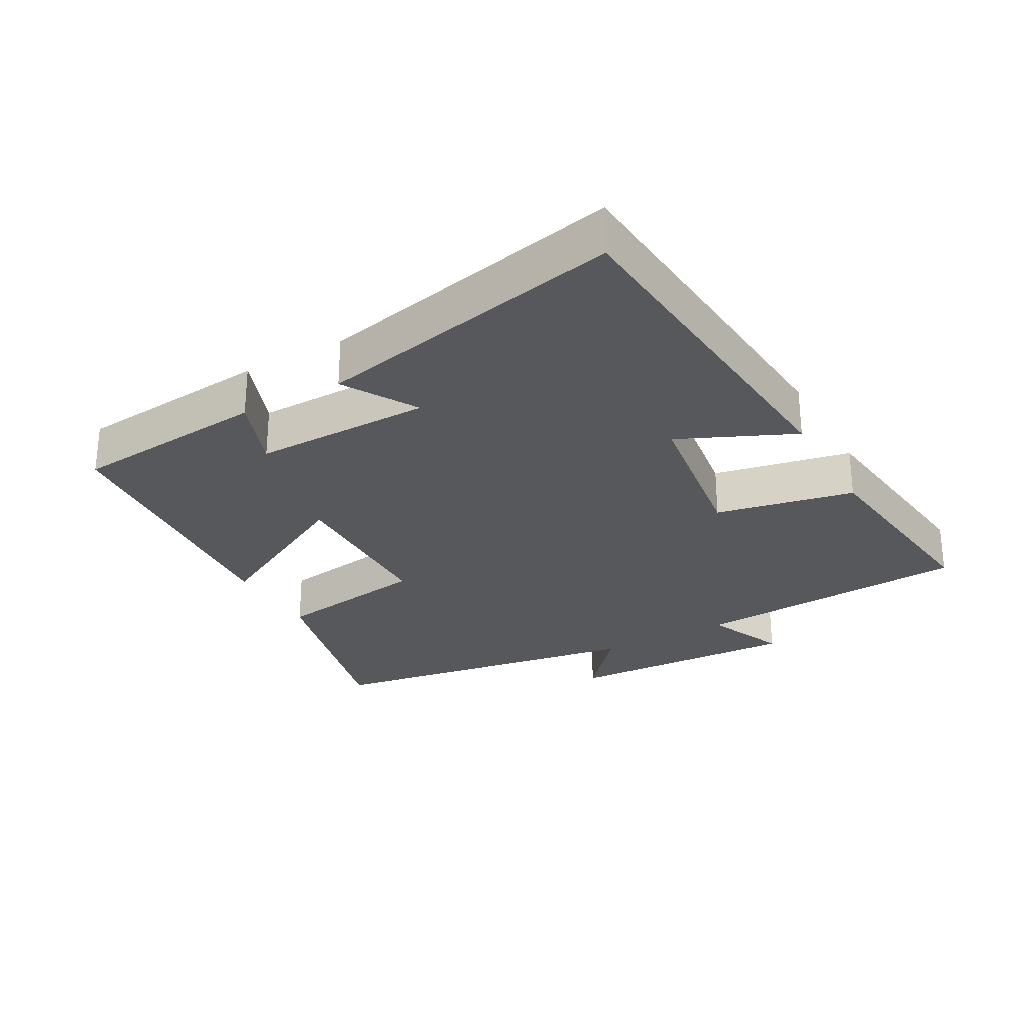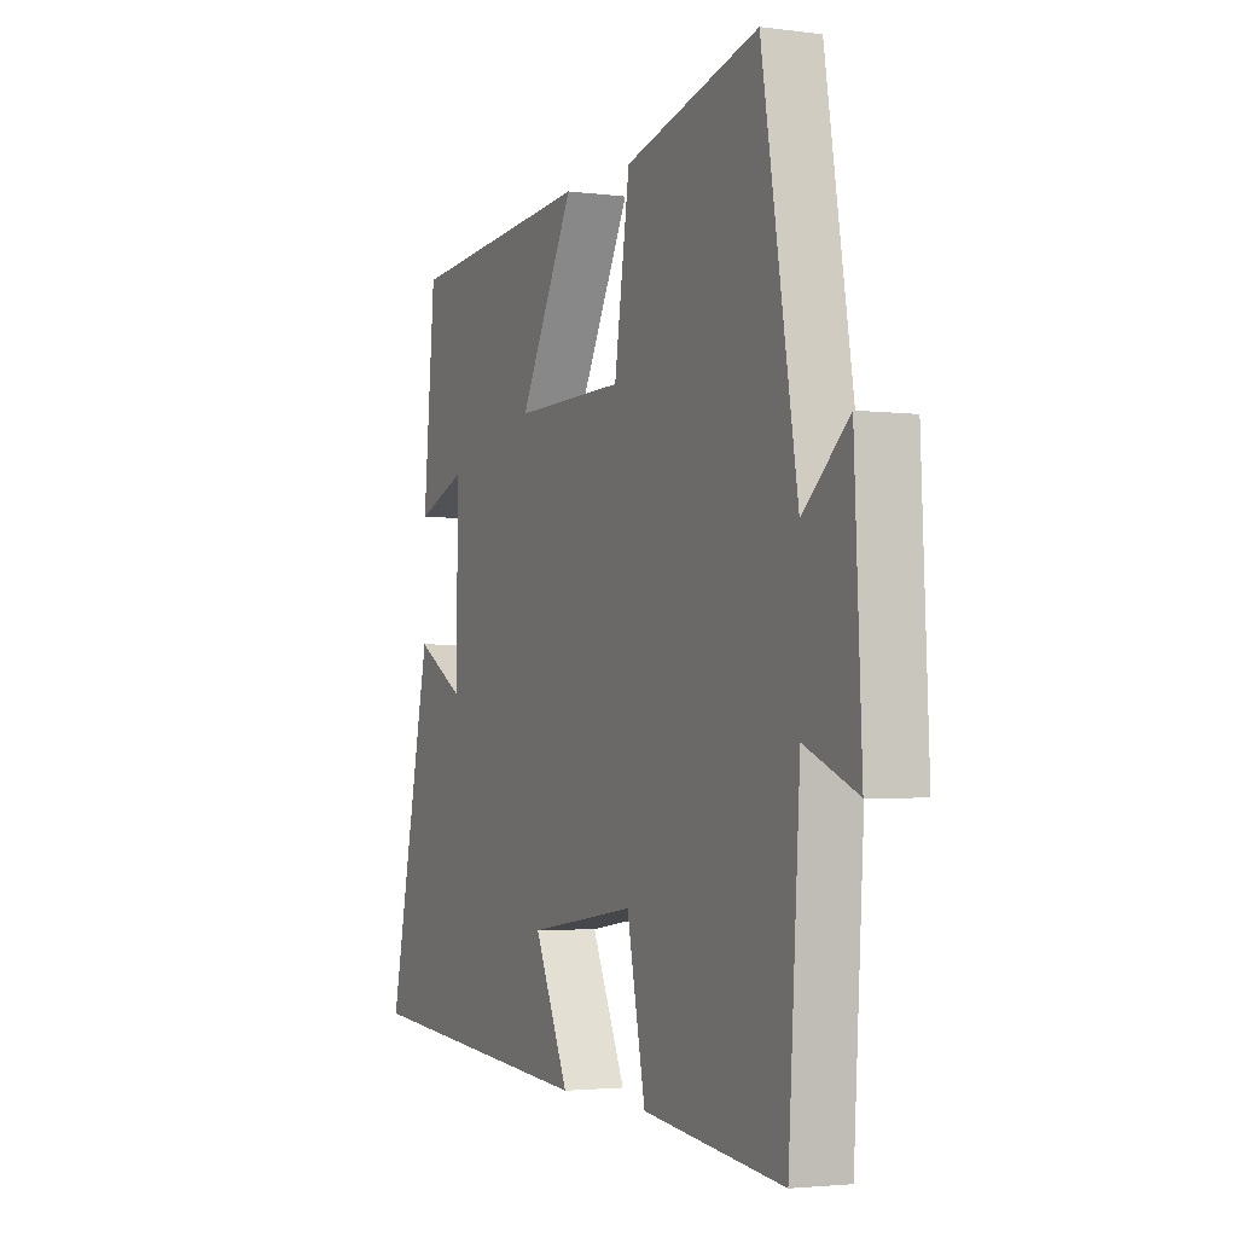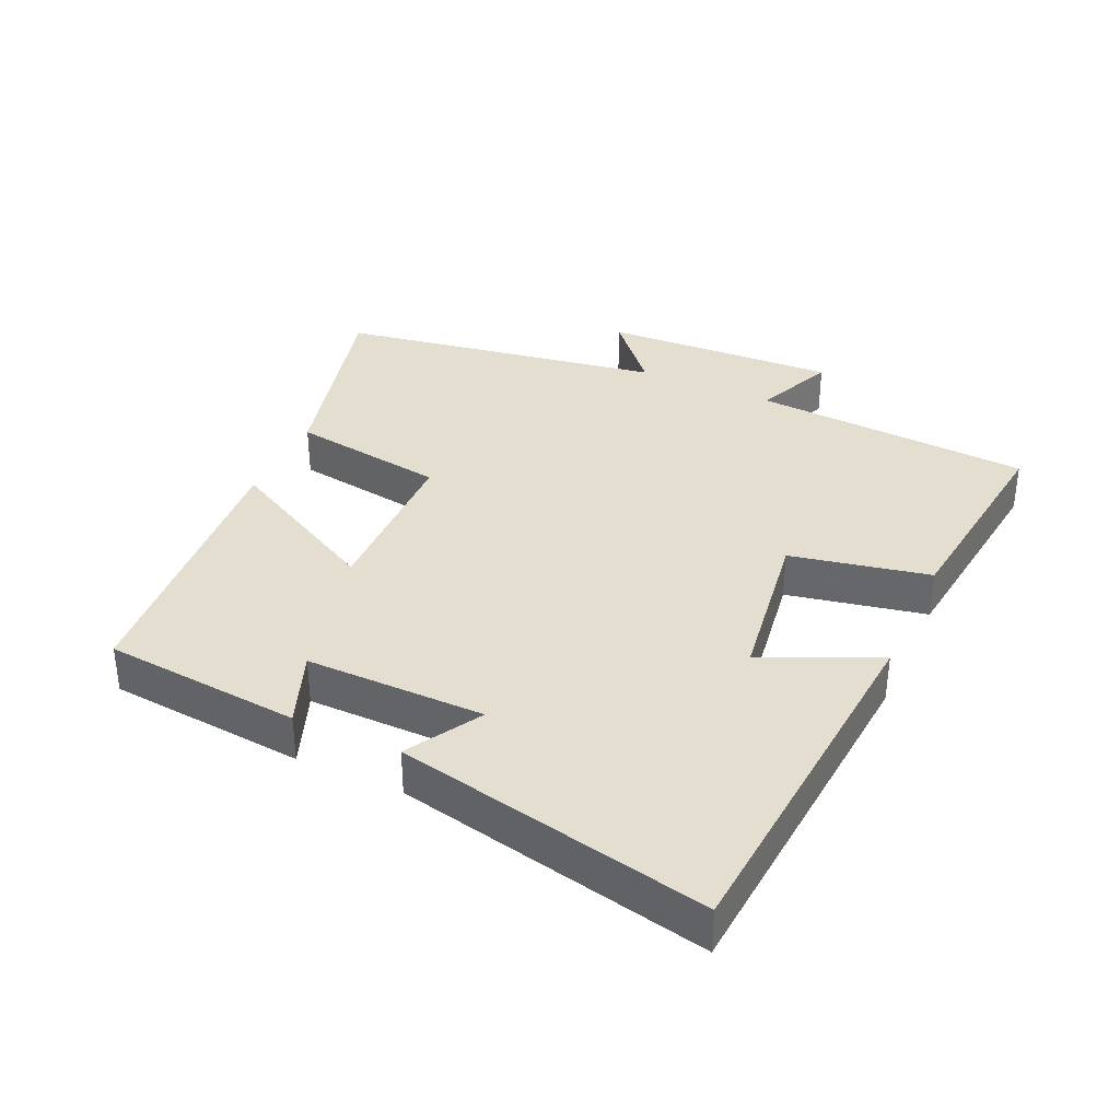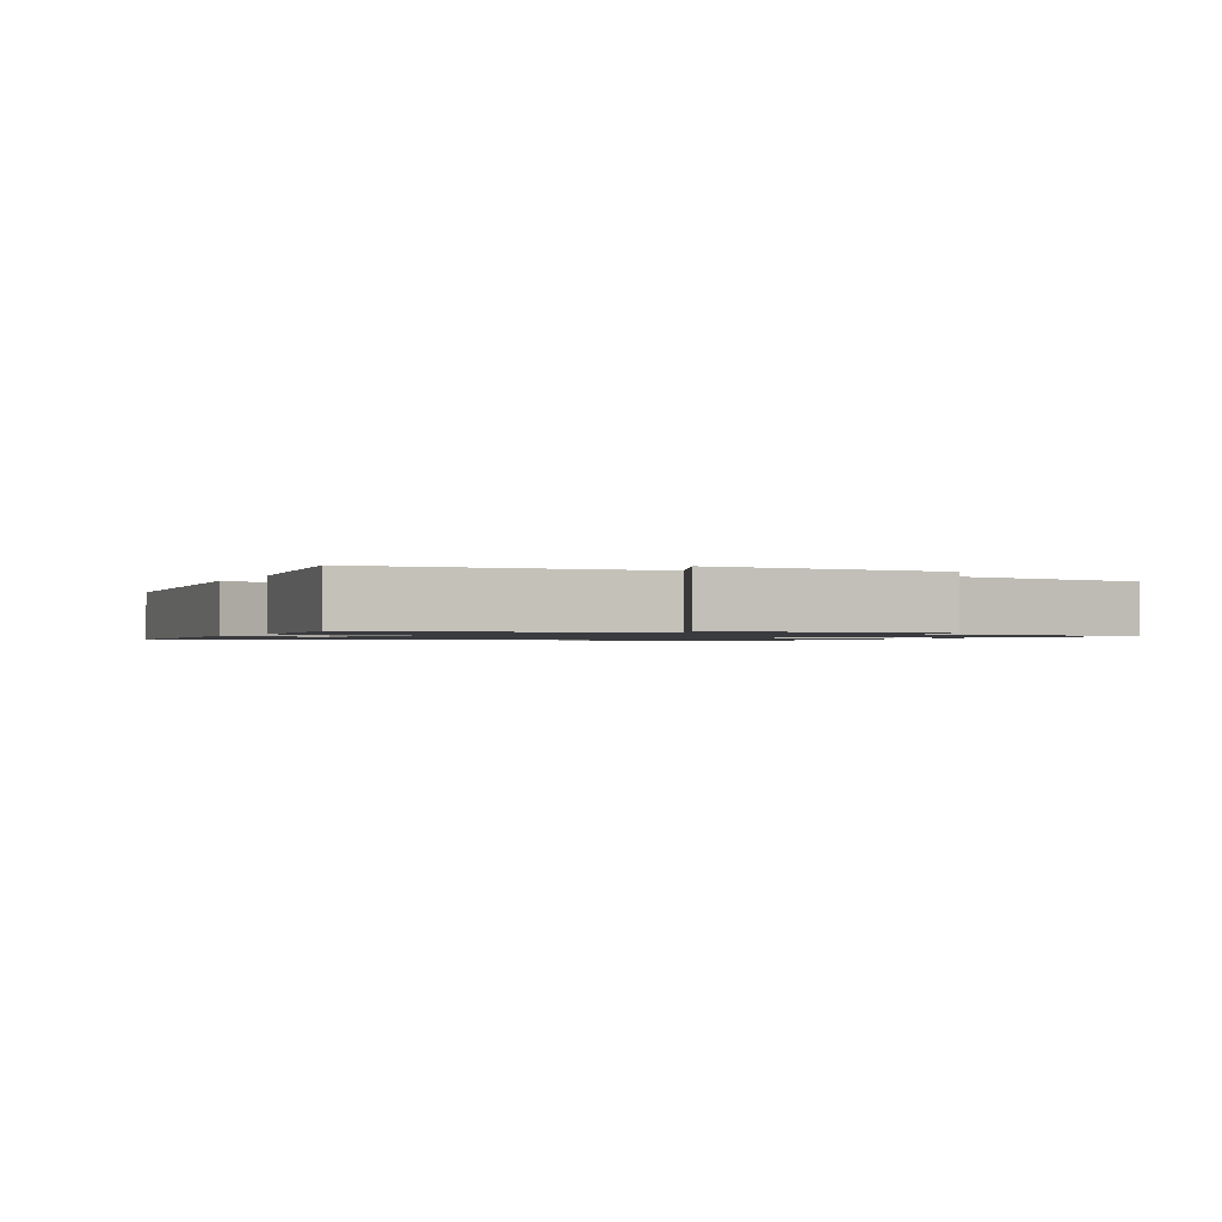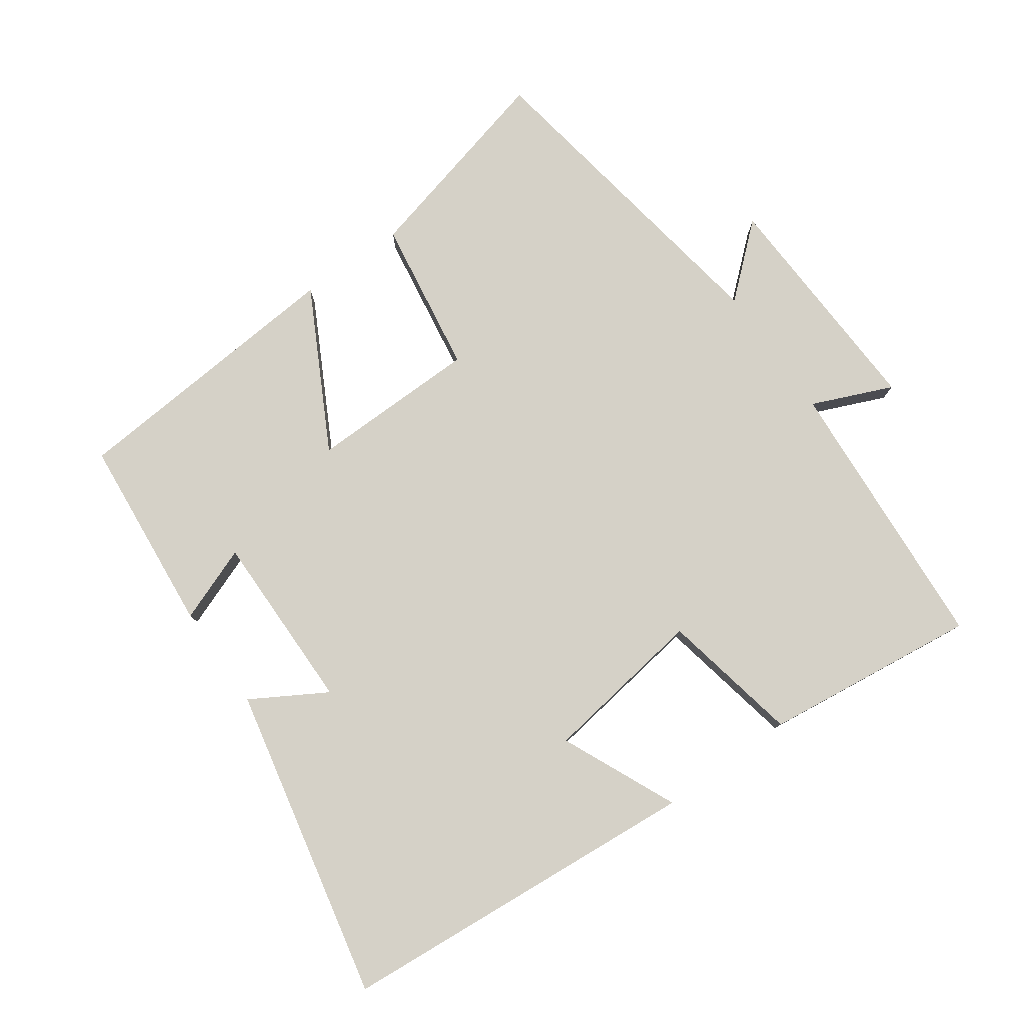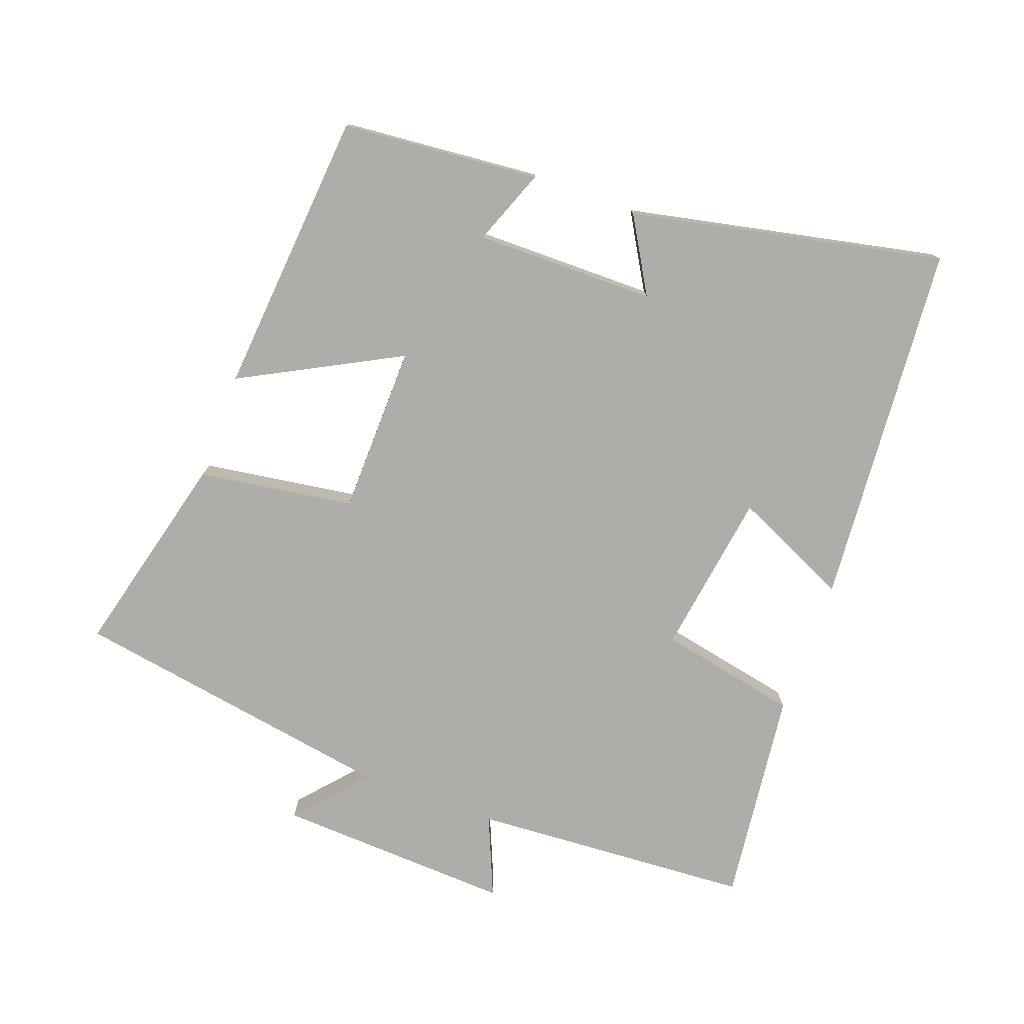
<metadata>
{"format":"obj","ext":"obj","renderer":"f3d","projection":"perspective","resolution":1024,"background":"white","views":[{"elev":-27.7,"azim":119.3,"up":"+Y"},{"elev":-2.9,"azim":-114.4,"up":"+Z"},{"elev":35.7,"azim":114.5,"up":"+Y"},{"elev":-1.2,"azim":-115.2,"up":"+Y"},{"elev":79.3,"azim":144.7,"up":"+Y"},{"elev":-77.2,"azim":69.8,"up":"+Y"}]}
</metadata>
<code>
v 0.599 0.07 -0.457
v 0.055 0.07 -0.5
v 0.133 0.07 -0.328
v -0.111 0.07 -0.292
v -0.153 0.07 -0.5
v -0.473 0.07 -0.538
v -0.5 0.07 -0.12
v -0.62 0.07 -0.171
v -0.604 0.07 0.181
v -0.5 0.07 0.09
v -0.42 0.07 0.577
v -0.114 0.07 0.5
v -0.079 0.07 0.268
v 0.173 0.07 0.264
v 0.048 0.07 0.5
v 0.473 0.07 0.465
v 0.5 0.07 0.17
v 0.387 0.07 0.213
v 0.389 0.07 -0.055
v 0.5 0.07 0.01
v 0.599 0 -0.457
v 0.055 0 -0.5
v 0.133 0 -0.328
v -0.111 0 -0.292
v -0.153 0 -0.5
v -0.473 0 -0.538
v -0.5 0 -0.12
v -0.62 0 -0.171
v -0.604 0 0.181
v -0.5 0 0.09
v -0.42 0 0.577
v -0.114 0 0.5
v -0.079 0 0.268
v 0.173 0 0.264
v 0.048 0 0.5
v 0.473 0 0.465
v 0.5 0 0.17
v 0.387 0 0.213
v 0.389 0 -0.055
v 0.5 0 0.01
f 1 2 3
f 20 1 3
f 19 20 3
f 18 19 3 4
f 15 16 17 18
f 14 15 18
f 13 14 18 4
f 5 6 7
f 4 5 7
f 13 4 7
f 12 13 7
f 11 12 7
f 10 11 7
f 7 8 9 10
f 23 22 21
f 23 21 40
f 23 40 39
f 24 23 39 38
f 38 37 36 35
f 38 35 34
f 24 38 34 33
f 27 26 25
f 27 25 24
f 27 24 33
f 27 33 32
f 27 32 31
f 27 31 30
f 30 29 28 27
f 1 21 22 2
f 2 22 23 3
f 3 23 24 4
f 4 24 25 5
f 5 25 26 6
f 6 26 27 7
f 7 27 28 8
f 8 28 29 9
f 9 29 30 10
f 10 30 31 11
f 11 31 32 12
f 12 32 33 13
f 13 33 34 14
f 14 34 35 15
f 15 35 36 16
f 16 36 37 17
f 17 37 38 18
f 18 38 39 19
f 19 39 40 20
f 20 40 21 1

</code>
